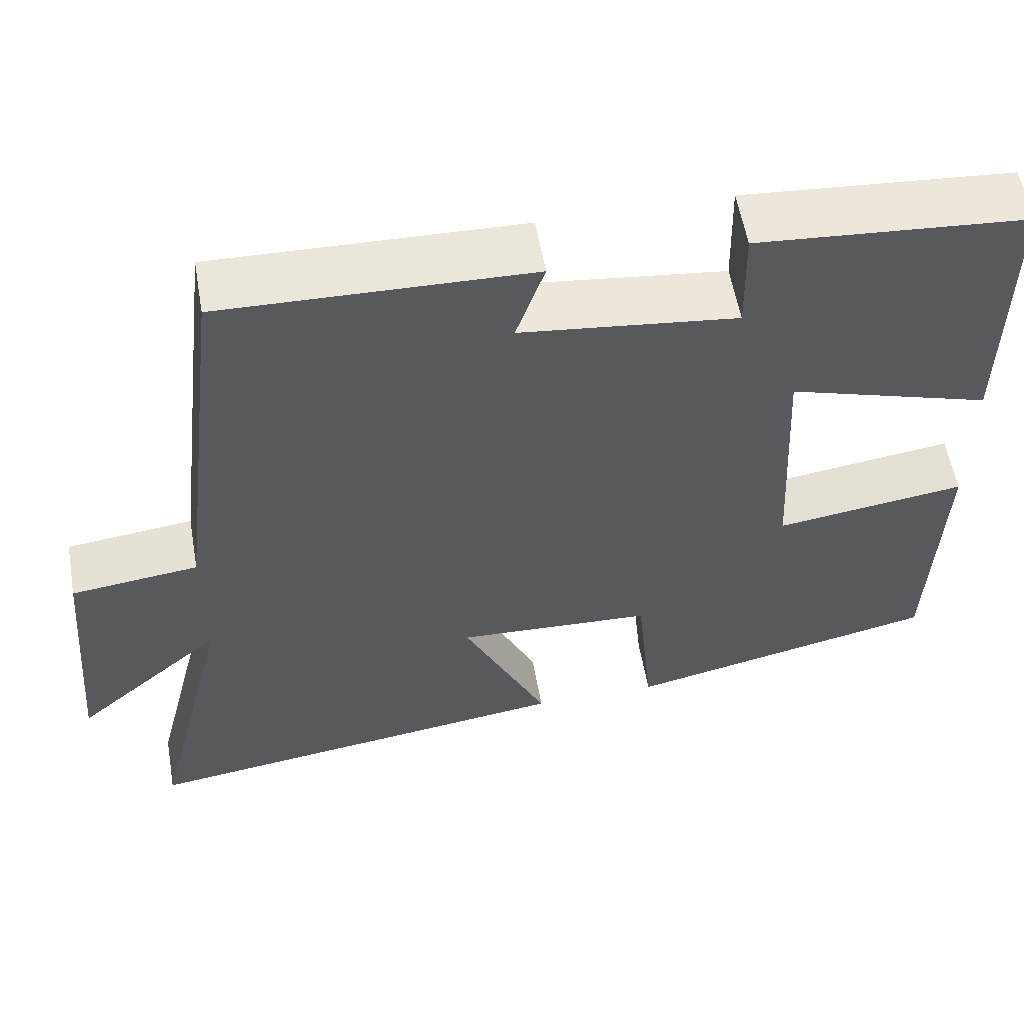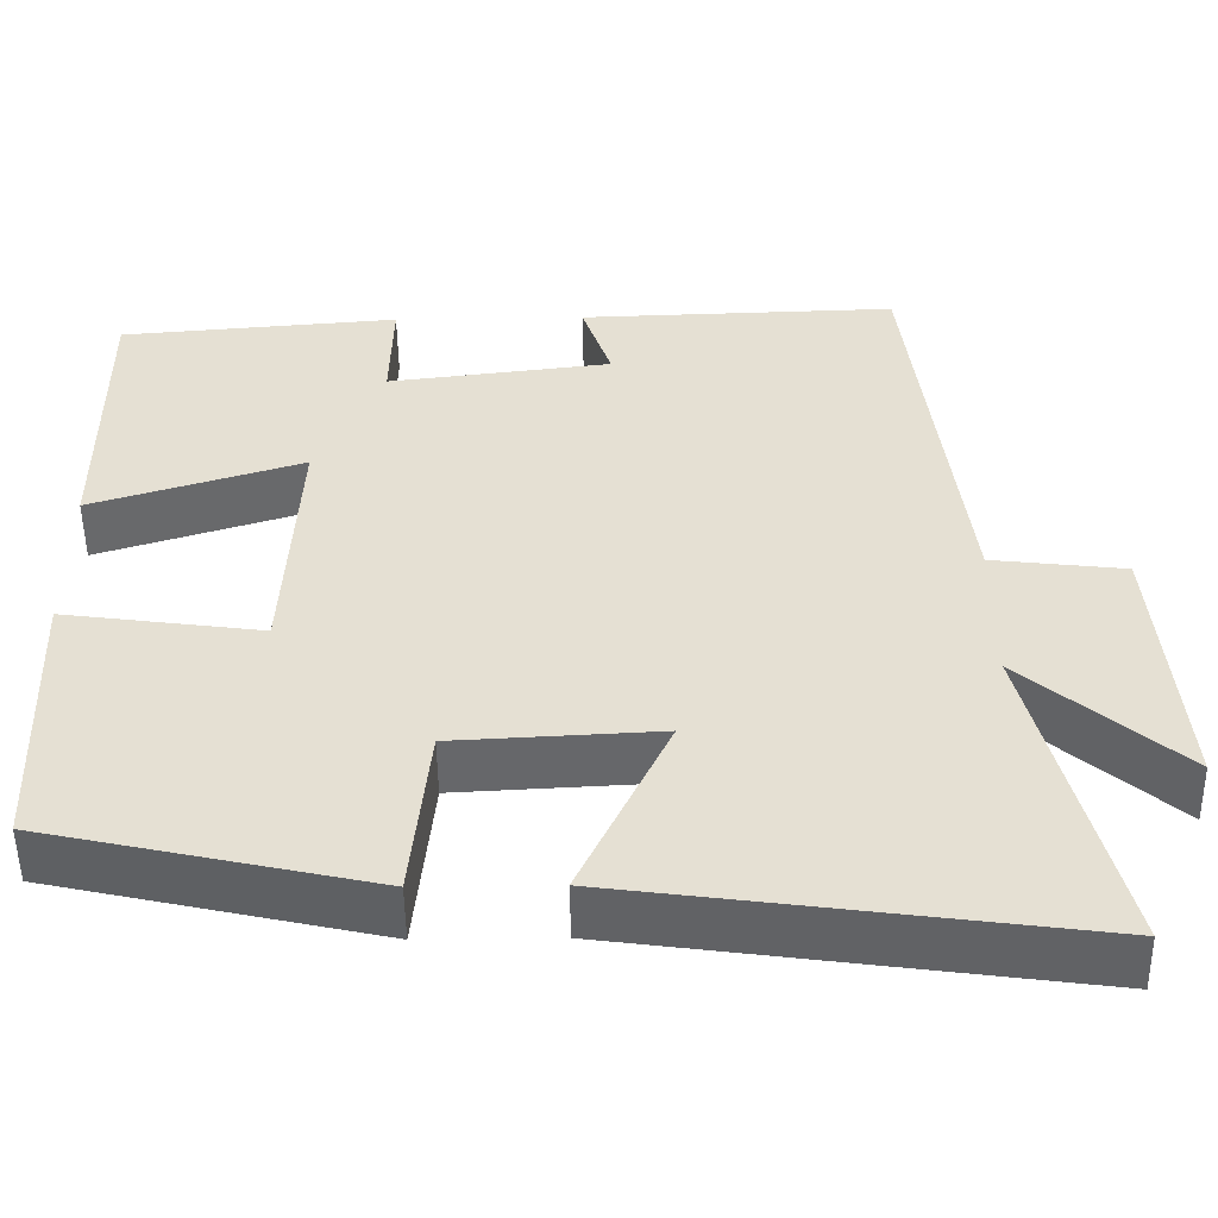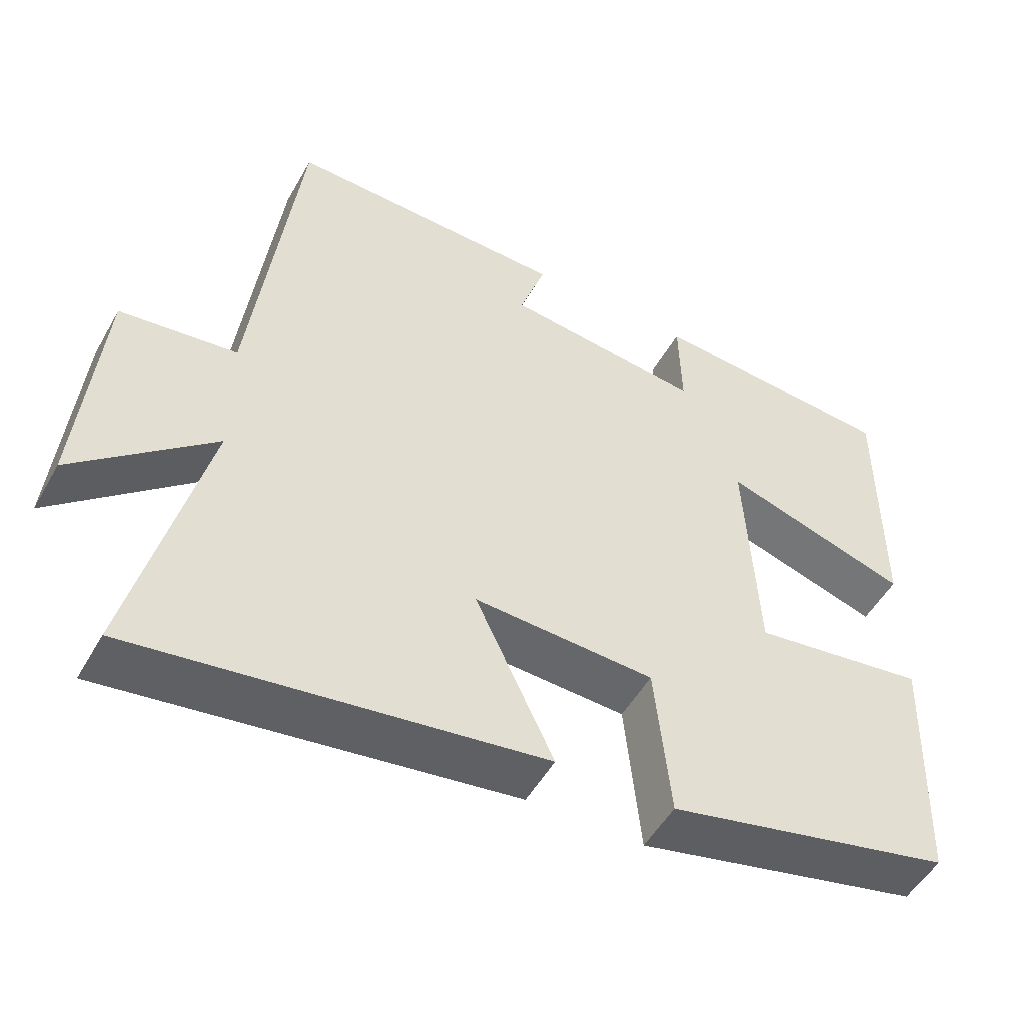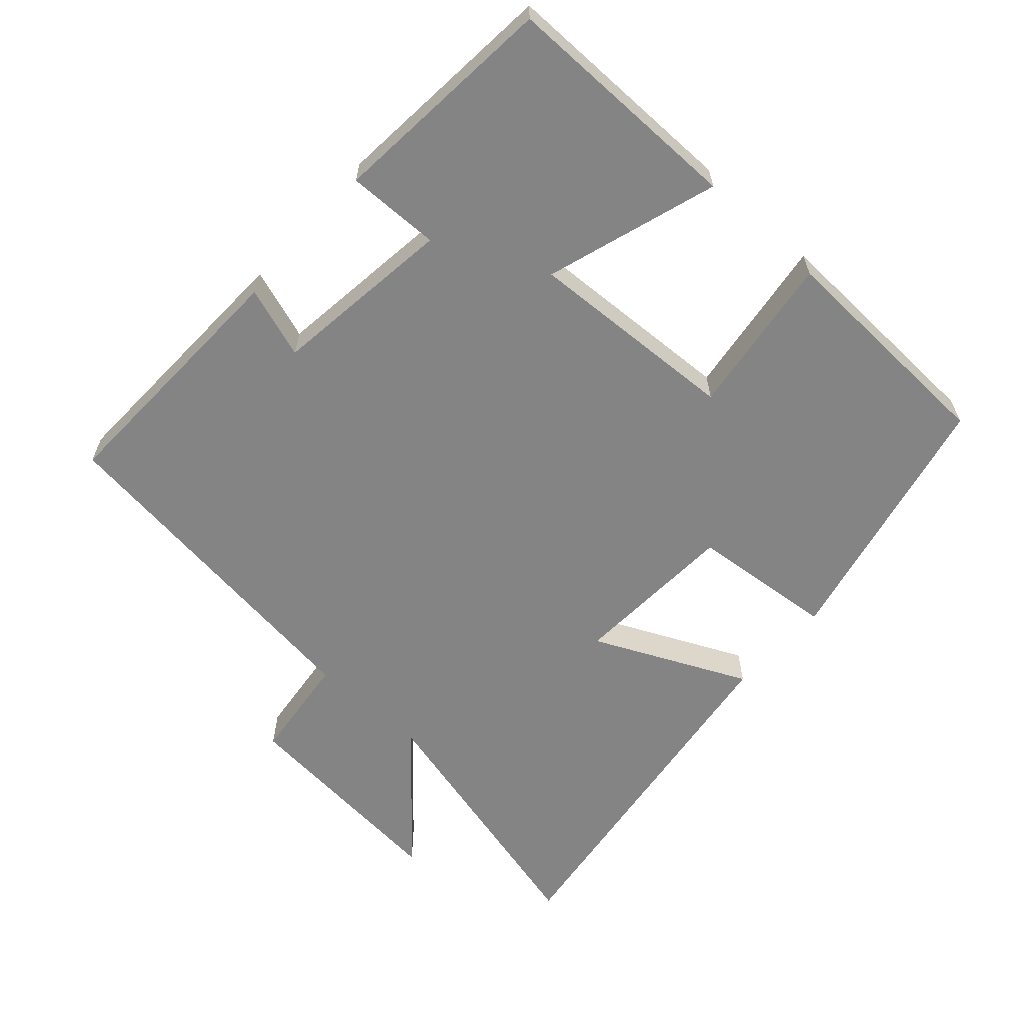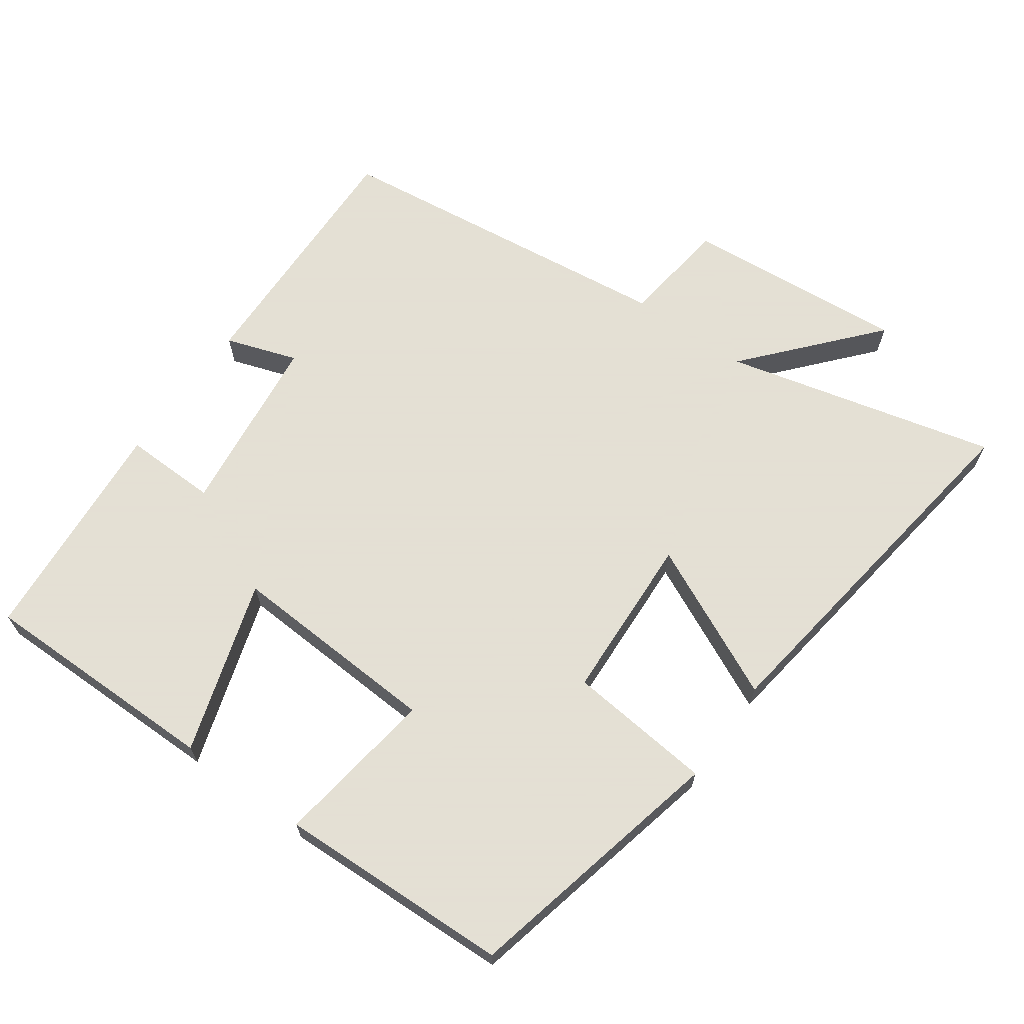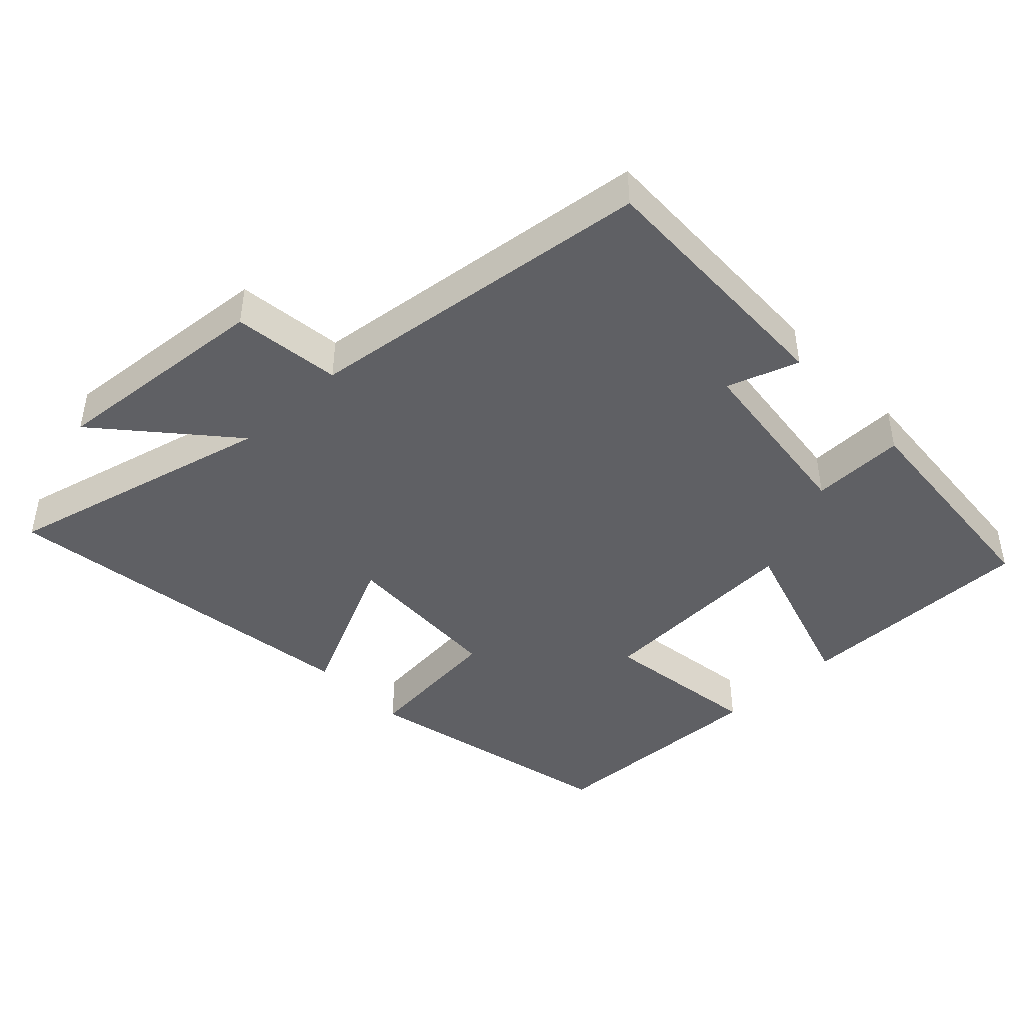
<metadata>
{"format":"obj","ext":"obj","renderer":"f3d","projection":"perspective","resolution":1024,"background":"white","views":[{"elev":57.2,"azim":-9.9,"up":"+Z"},{"elev":-51.8,"azim":-179.2,"up":"+Z"},{"elev":-51.1,"azim":-28.7,"up":"+Z"},{"elev":-61.5,"azim":47.8,"up":"+Y"},{"elev":66.2,"azim":125.6,"up":"+Y"},{"elev":-43.7,"azim":-46.4,"up":"+Y"}]}
</metadata>
<code>
v -0.438 0.07 0.511
v -0.06 0.07 0.5
v -0.095 0.07 0.396
v 0.171 0.07 0.364
v 0.168 0.07 0.5
v 0.501 0.07 0.473
v 0.5 0.07 0.121
v 0.249 0.07 0.2
v 0.265 0.07 -0.108
v 0.5 0.07 -0.075
v 0.488 0.07 -0.413
v 0.103 0.07 -0.5
v 0.082 0.07 -0.289
v -0.16 0.07 -0.277
v -0.055 0.07 -0.5
v -0.598 0.07 -0.576
v -0.5 0.07 -0.18
v -0.685 0.07 -0.341
v -0.657 0.07 -0.017
v -0.5 0.07 0.002
v -0.438 0 0.511
v -0.06 0 0.5
v -0.095 0 0.396
v 0.171 0 0.364
v 0.168 0 0.5
v 0.501 0 0.473
v 0.5 0 0.121
v 0.249 0 0.2
v 0.265 0 -0.108
v 0.5 0 -0.075
v 0.488 0 -0.413
v 0.103 0 -0.5
v 0.082 0 -0.289
v -0.16 0 -0.277
v -0.055 0 -0.5
v -0.598 0 -0.576
v -0.5 0 -0.18
v -0.685 0 -0.341
v -0.657 0 -0.017
v -0.5 0 0.002
f 17 18 19 20
f 17 20 1 2
f 14 15 16 17
f 13 14 17
f 10 11 12 13
f 9 10 13
f 8 9 13 17
f 5 6 7 8
f 4 5 8
f 3 4 8 17
f 2 3 17
f 40 39 38 37
f 22 21 40 37
f 37 36 35 34
f 37 34 33
f 33 32 31 30
f 33 30 29
f 37 33 29 28
f 28 27 26 25
f 28 25 24
f 37 28 24 23
f 37 23 22
f 1 21 22 2
f 2 22 23 3
f 3 23 24 4
f 4 24 25 5
f 5 25 26 6
f 6 26 27 7
f 7 27 28 8
f 8 28 29 9
f 9 29 30 10
f 10 30 31 11
f 11 31 32 12
f 12 32 33 13
f 13 33 34 14
f 14 34 35 15
f 15 35 36 16
f 16 36 37 17
f 17 37 38 18
f 18 38 39 19
f 19 39 40 20
f 20 40 21 1

</code>
